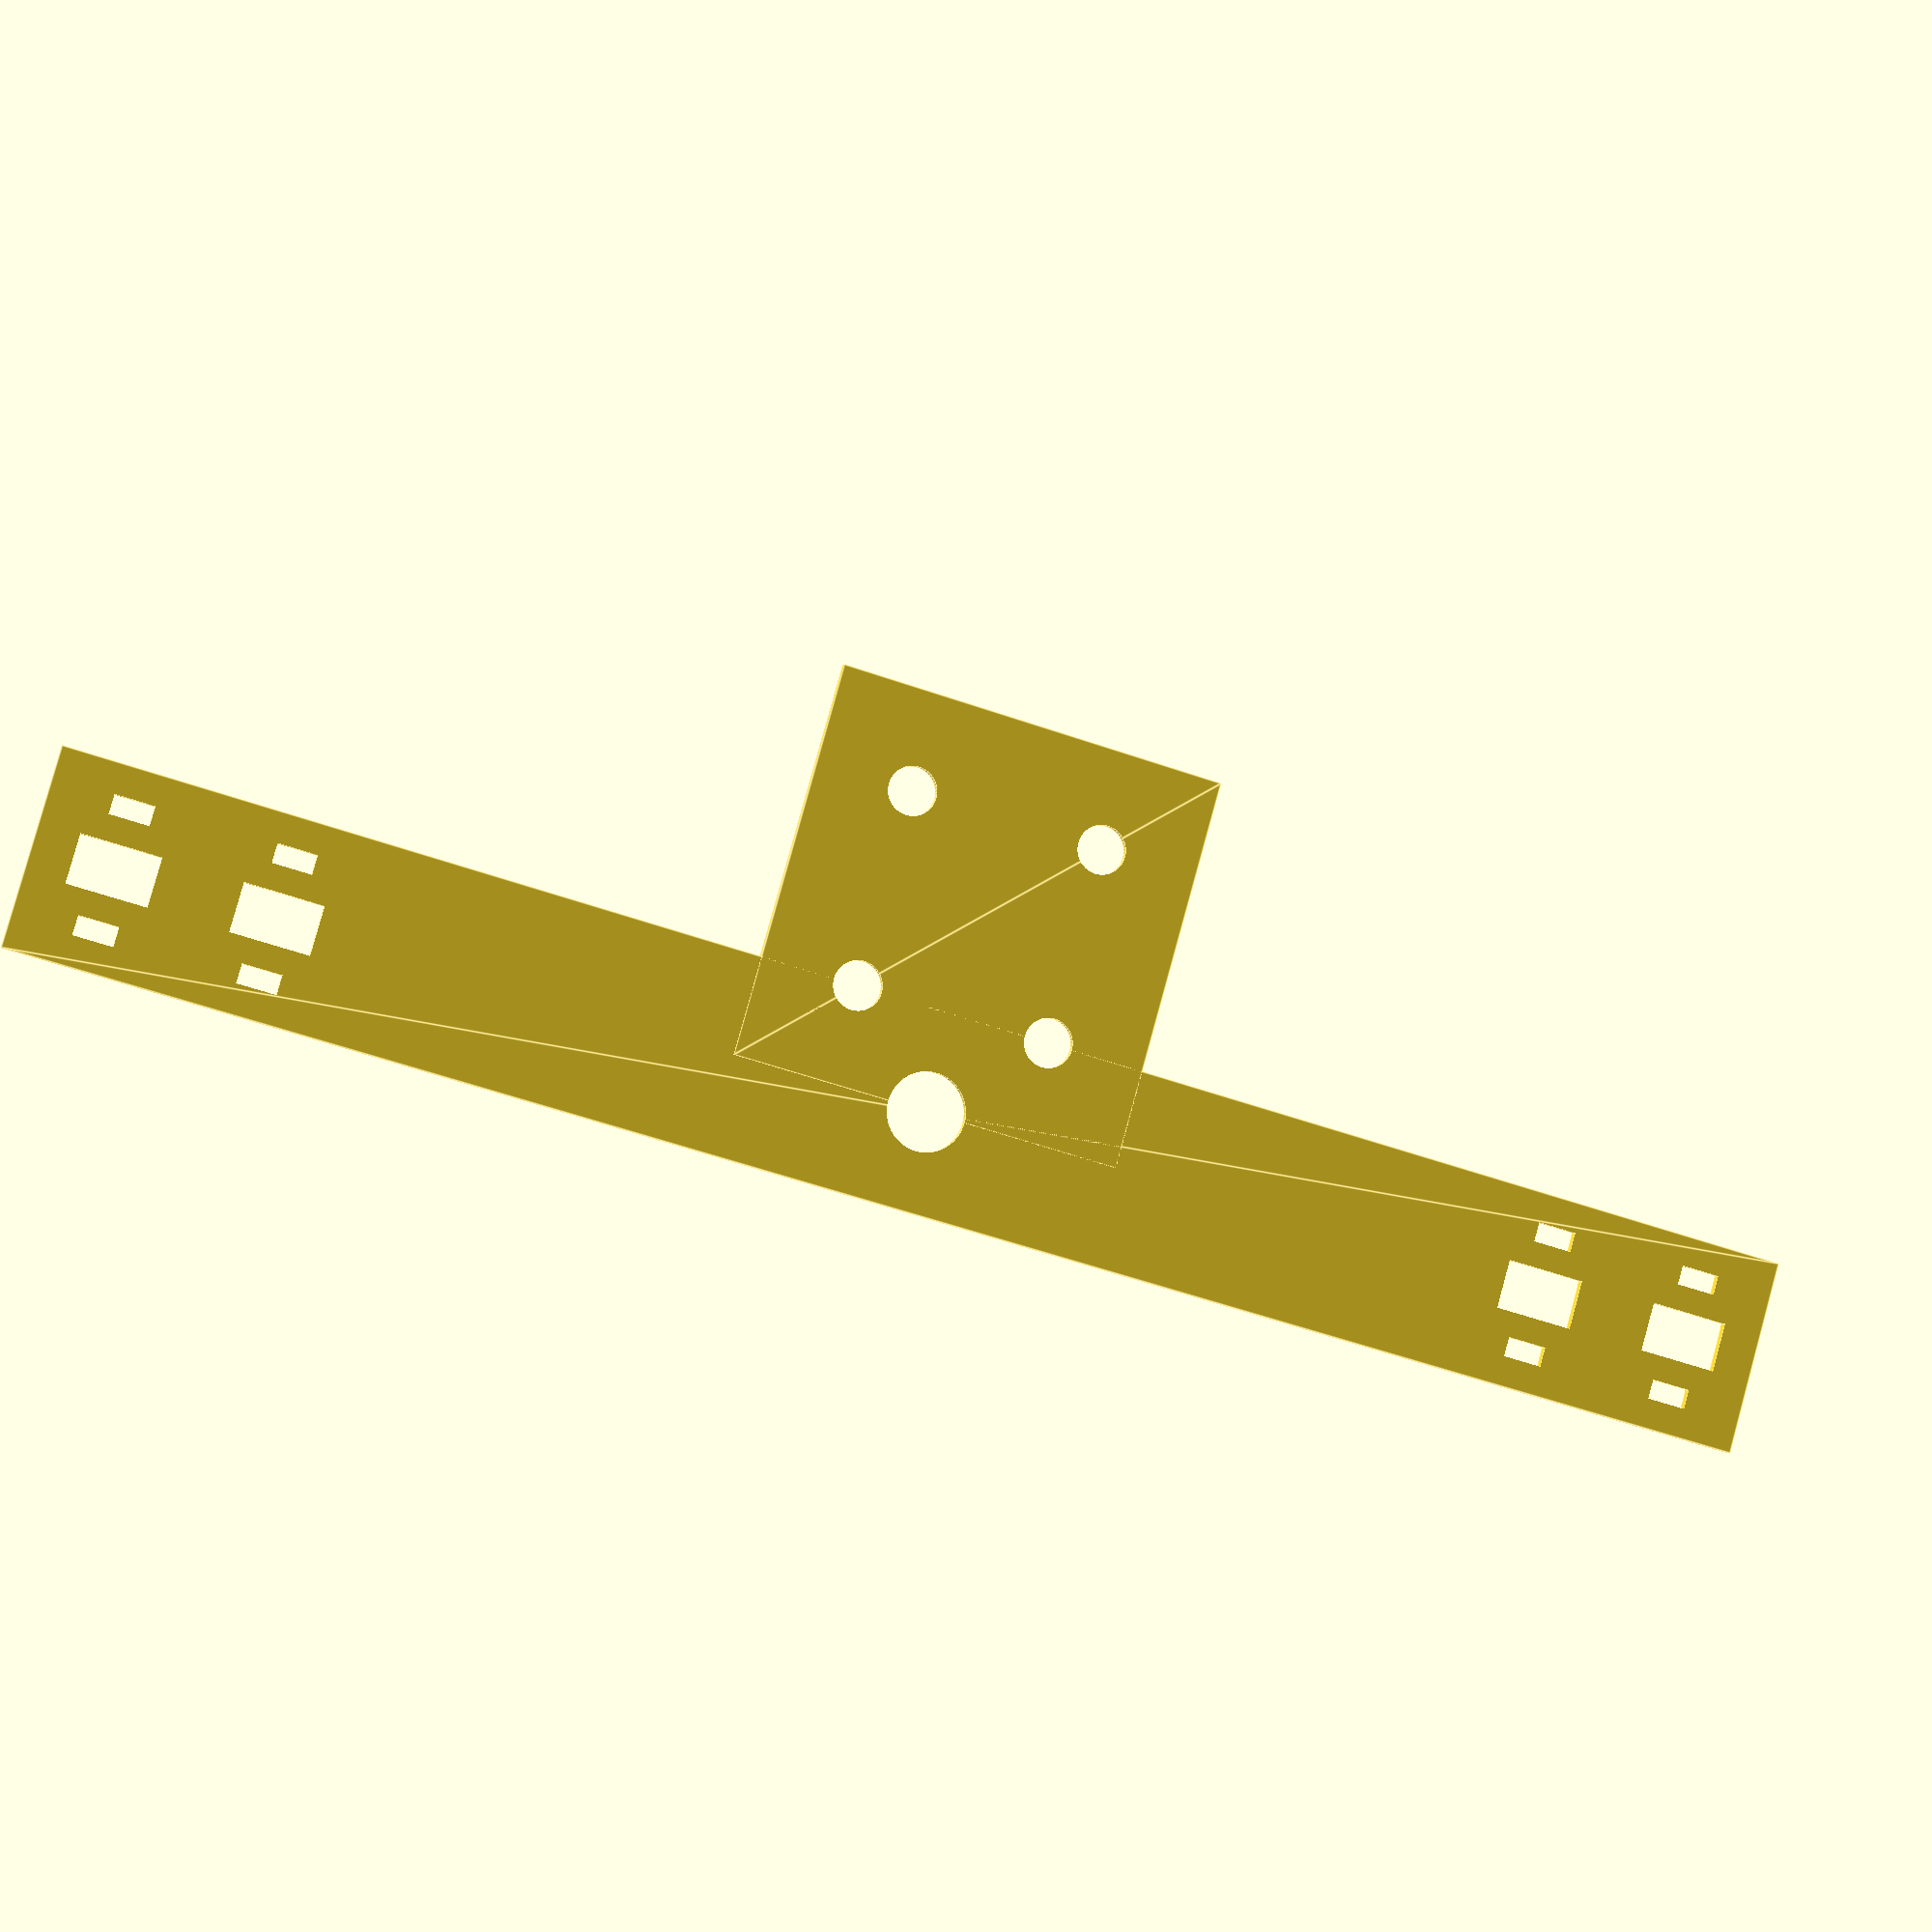
<openscad>
//BukOff by Moritz Keller

//Variables
$fn=50;
profileSize = 20;
profileRadius = 2.5;
mdf = 5;
zipX = 2; //Zip ties for carriages to hold linear beraings
zipY = 4;
lbrX = 15;
lbrY = 24;
lbrSub = 3; //how much to subtract from linear beraing in carriage hole
lbrOff = 1;
rodDistance = 140;
rodRadius = 4;
nemaX = 42;
nemaY = nemaX;

//Modules
//Platform
module platform_bottom() {
	difference() {
		square([230,140],center=true);
		for(i=[1,-1]) {
			translate([-rodDistance/2,i*50])bearing_cut();
			translate([5,i*65])circle(r=1.5);
		}
		translate([rodDistance/2,0])bearing_cut();
		for(i=[-1,1])for(j=[1,-1])translate([i*212.2/2,j*60])circle(r=2);
		tr_xy(x=50)circle(r=1.5);
	}
}
module platform_top() {
	difference() {
		square([200,200],center=true);
		for(i=[-1,1])for(j=[1,-1])translate([i*212.2/2,j*60])circle(r=9);
		tr_xy(x=50)circle(r=1.5);
	}
}

module bearing_cut(holes=false) {
    if(holes==true)tr_xy(x=12,y=9)circle(r=2);
    if(holes==false) {
        square([lbrX-lbrSub,lbrY],center=true);
        tr_xy(x=(lbrX-lbrSub)/2+zipX+lbrOff,y=lbrY/2-zipY)square([zipX,zipY],center=true);
    }
}

//Y-Axis
module rod_holder() {
    difference() {
        square([6*rodRadius,mdf*0.95+3*rodRadius],center=true);
        translate([0,rodRadius/2])square([2*rodRadius,2*rodRadius+mdf],center=true);
        for(i=[-1,1])translate([i*2*rodRadius,-7.5])square([zipY,zipX],center=true);
    }
}

module rod_hold(motor=false) {
    if(motor==true)rod_hold_generator(0,30,20+nemaX/2,50)motor_cut();
    if(motor==false)rod_hold_generator(0,20,20,20)circle(r=4);
}

module rod_hold_generator(o0,o1,o2,x) {
    difference() {
        union() {
            translate([0,o0])square(40,center=true);
            hull() {
                for(i=[-1,1])translate([i*(rodDistance/2+rodRadius),o1])square([8*rodRadius,20],center=true);
                translate([0,o2])square(x,center=true);
            }
        }
        translate([0,o0])tr_xy(10)circle(r=profileRadius);
        translate([0,o1])rod_holder_cut();
        translate([0,o2])children();
    }
}        
module rod_holder_cut() {
    for(j=[-1,1])
        for(i=[-1,1])translate([i*(rodDistance/2+rodRadius)+j*rodRadius*2,0]){
            square([rodRadius*2,mdf],center=true);
            for(k=[-1,1])               
                translate([0,k*(mdf+zipX/2)])square([zipY,zipX],center=true);
        }
}      
//Helper Modules
module tr_xy(x,y=0) {
	if(y==0) {
		for(i=[-1,1])for(j=[-1,1])translate([x*i,x*j])children();
	} else {
		for(i=[-1,1])for(j=[-1,1])translate([x*i,y*j])children();
	}
}
module motor_cut() {
    tr_xy(31/2)circle(r=1.5);
    circle(r=11.1);
}
//Render
//Platform
platform_top(); //1
platform_bottom(); //1

//Y-Axis
rod_holder();
!rod_hold();
rod_hold(motor=true);
</openscad>
<views>
elev=3.0 azim=164.1 roll=166.8 proj=p view=edges
</views>
